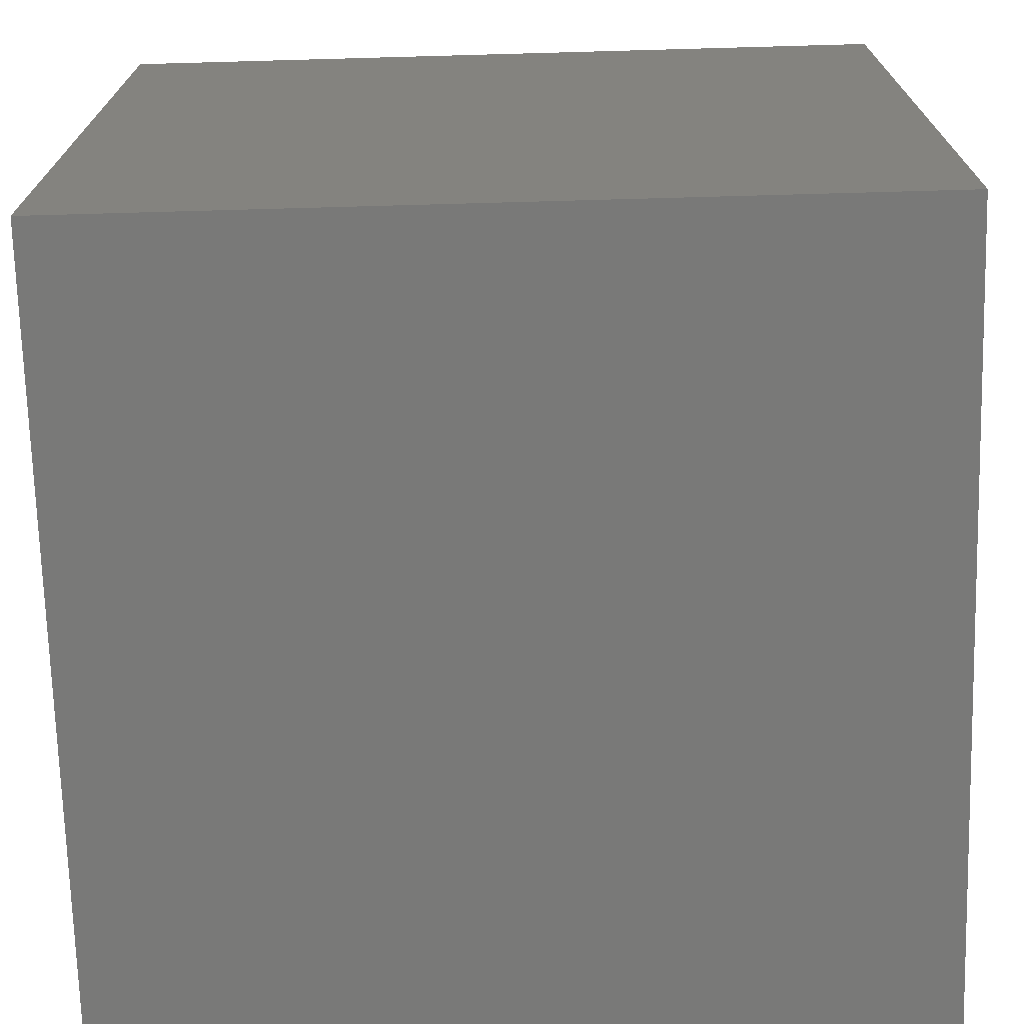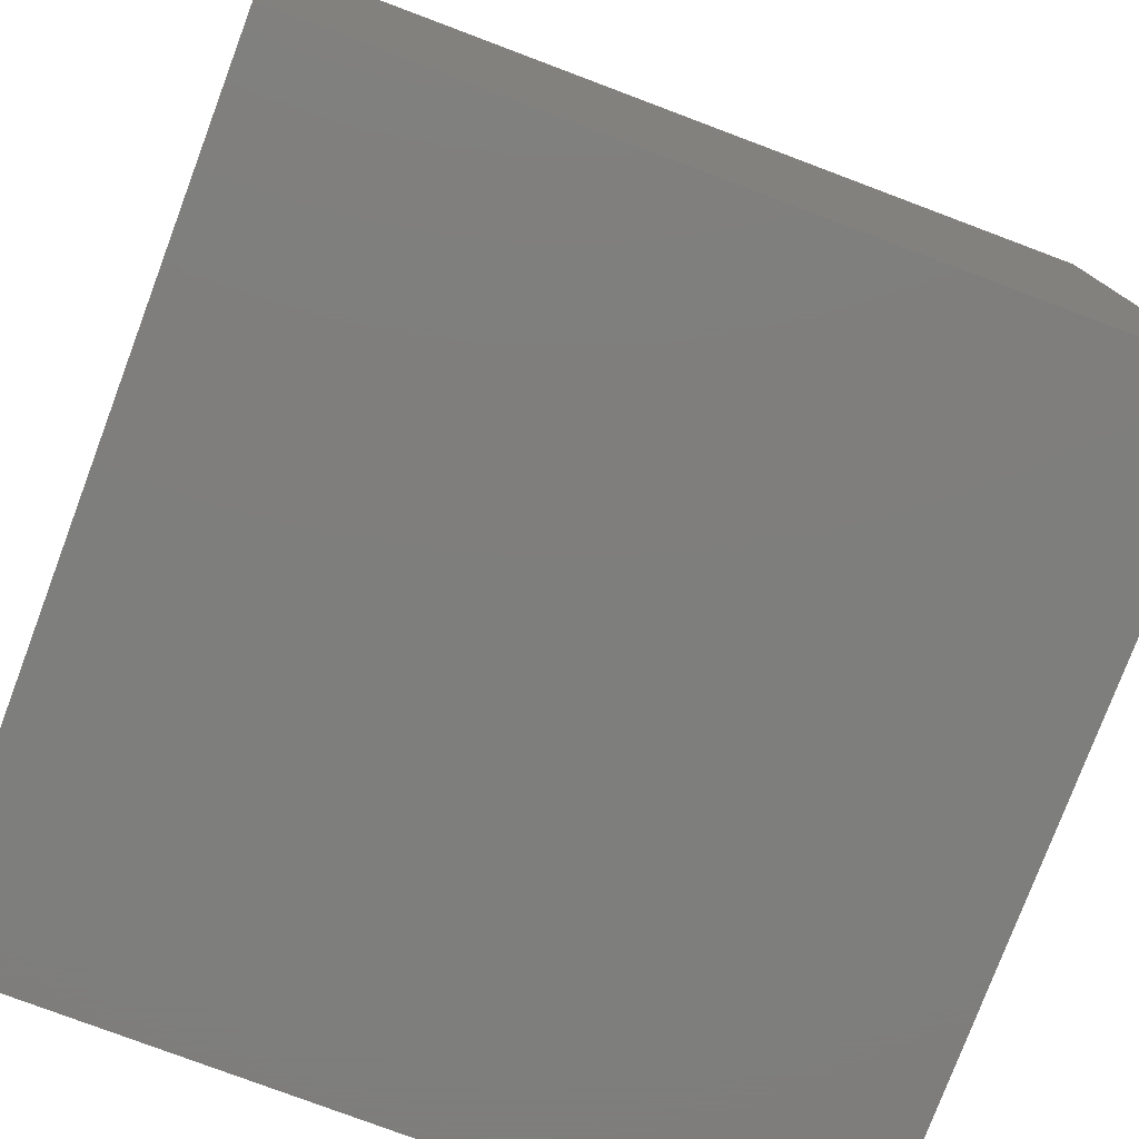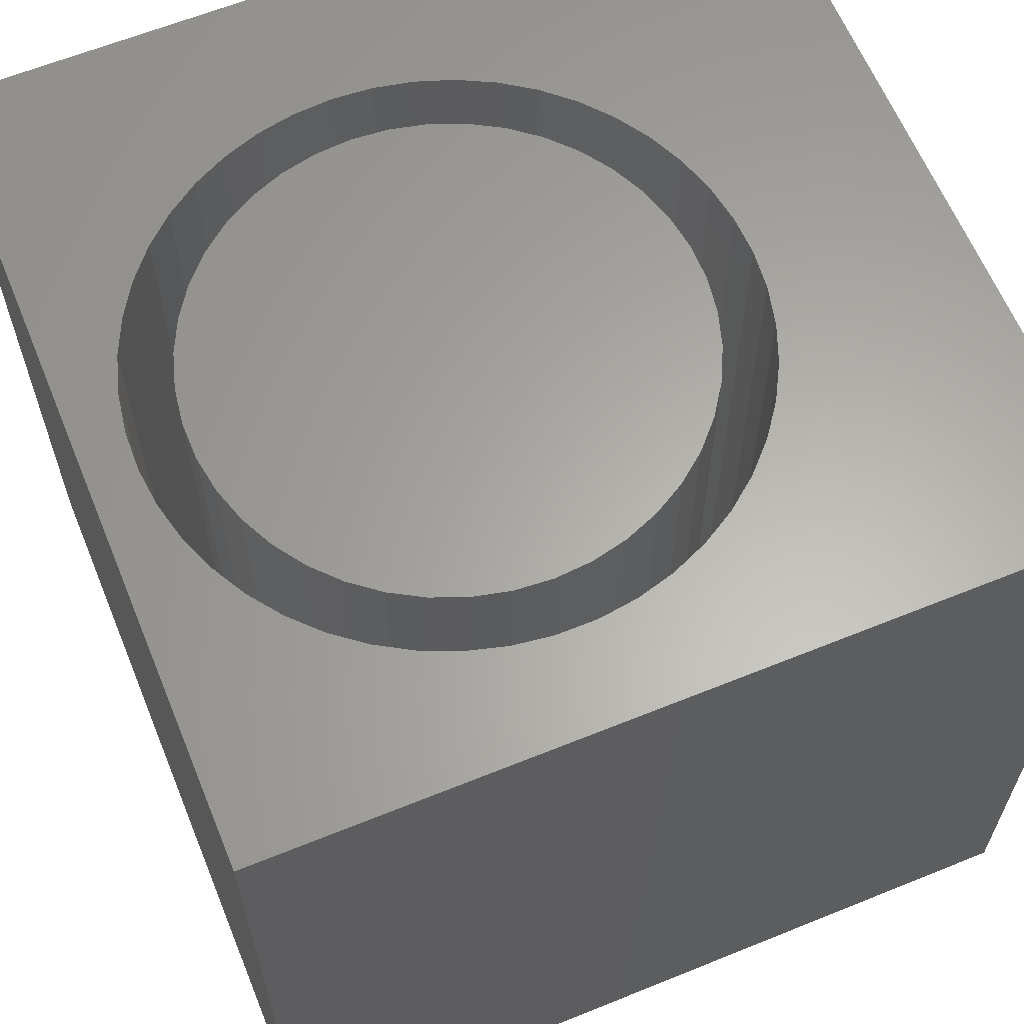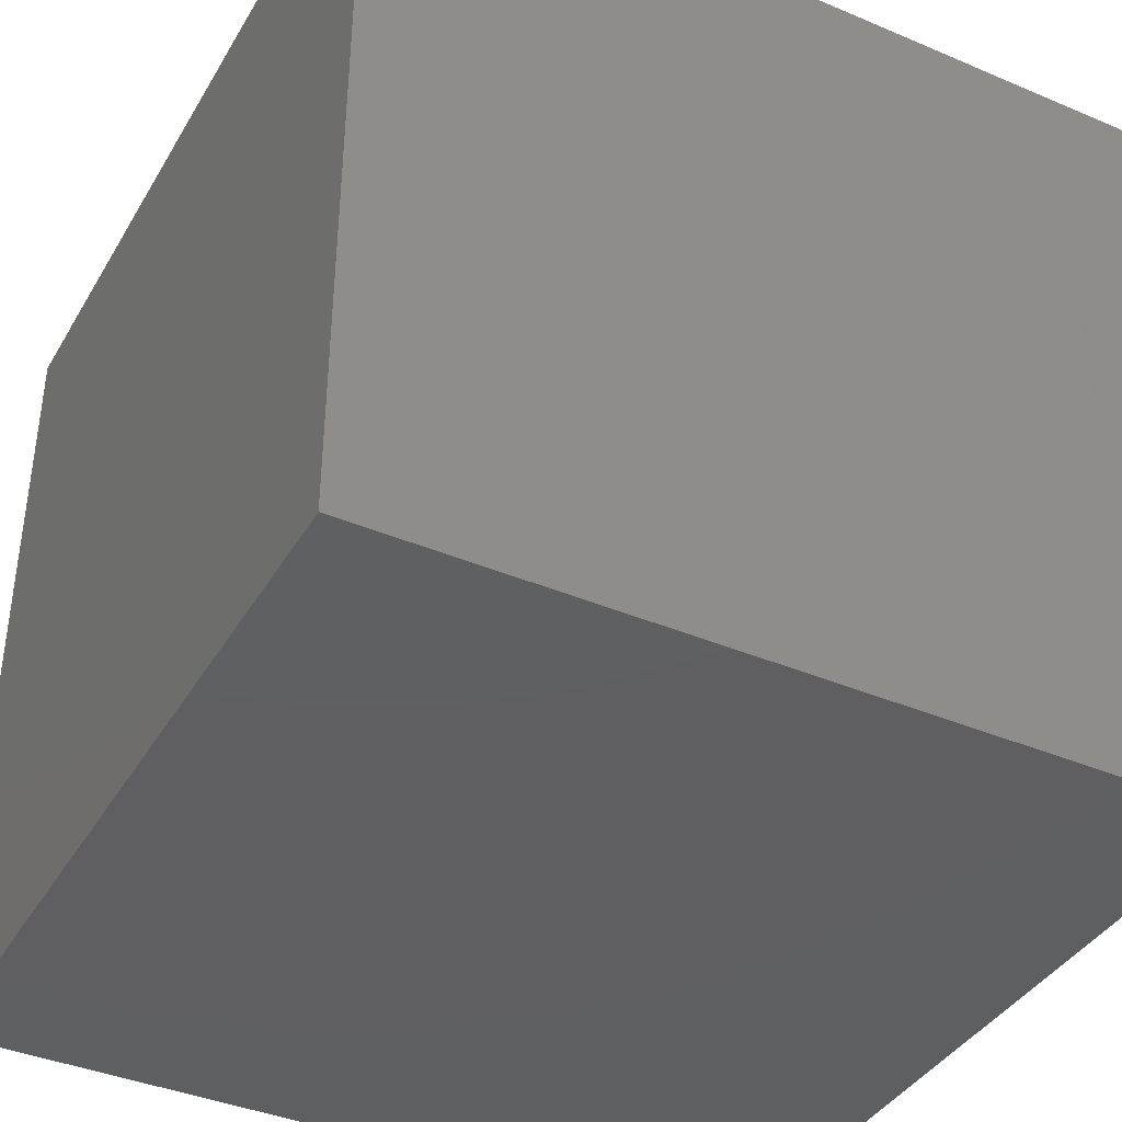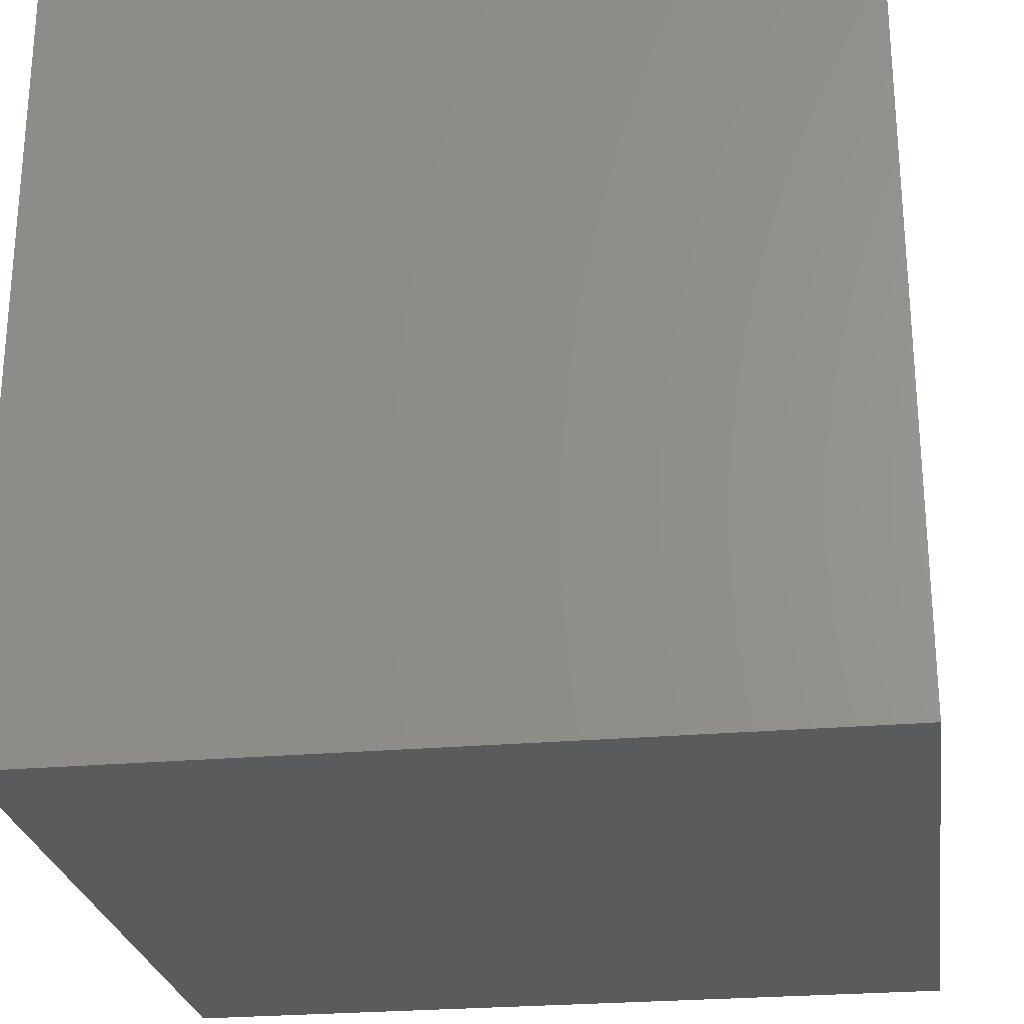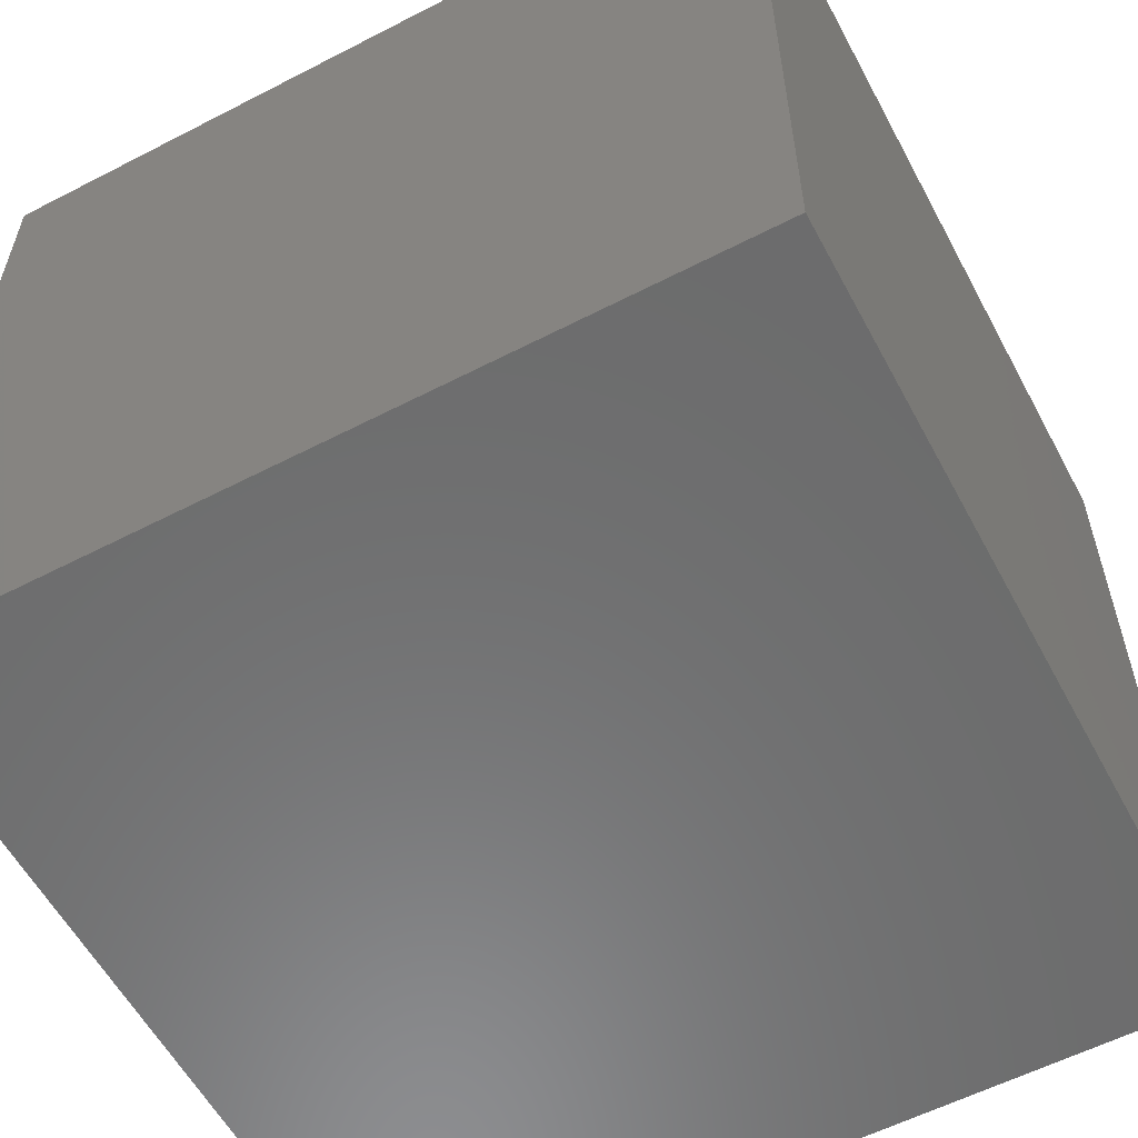
<metadata>
{"format":"stl","ext":"stl","renderer":"f3d","projection":"perspective","resolution":1024,"background":"white","views":[{"elev":-71.6,"azim":-178.4,"up":"+Y"},{"elev":-77.9,"azim":69.4,"up":"+Z"},{"elev":62.9,"azim":-112.3,"up":"+Z"},{"elev":-39.4,"azim":-117.8,"up":"+Z"},{"elev":-25.5,"azim":-81.8,"up":"+Y"},{"elev":-58.1,"azim":-151.9,"up":"+Y"}]}
</metadata>
<code>
# stl→obj: 186 verts, 368 faces
v 0 10 10
v 0 10 0
v 0 0 10
v 0 0 0
v 3.664 2.44 10
v 3.217 2.612 10
v 4.129 2.329 10
v 5.083 9.422 10
v 5.554 9.342 10
v 10 10 10
v 7.213 3.286 10
v 6.848 2.977 10
v 10 0 10
v 6.445 2.72 10
v 6.011 2.519 10
v 6.011 9.2 10
v 6.445 8.999 10
v 6.848 8.742 10
v 8.177 4.914 10
v 8.021 4.462 10
v 5.554 2.377 10
v 5.083 2.297 10
v 4.605 2.281 10
v 2.798 2.842 10
v 2.413 3.126 10
v 2.069 3.458 10
v 8.177 6.805 10
v 8.021 7.257 10
v 7.805 7.684 10
v 8.273 6.337 10
v 8.305 5.86 10
v 8.273 5.382 10
v 7.805 4.035 10
v 7.534 3.641 10
v 1.773 3.833 10
v 1.529 4.245 10
v 1.342 4.685 10
v 1.216 6.573 10
v 1.342 7.034 10
v 1.529 7.474 10
v 1.773 7.886 10
v 4.605 9.438 10
v 4.129 9.39 10
v 7.213 8.433 10
v 7.534 8.078 10
v 1.216 5.146 10
v 1.152 5.62 10
v 1.152 6.099 10
v 2.069 8.261 10
v 2.413 8.594 10
v 2.798 8.877 10
v 3.217 9.107 10
v 3.664 9.279 10
v 10 10 0
v 10 0 0
v 8.273 5.382 2.104
v 8.305 5.86 2.104
v 8.273 6.337 2.104
v 8.177 6.805 2.104
v 8.021 7.257 2.104
v 7.805 7.684 2.104
v 7.534 8.078 2.104
v 7.213 8.433 2.104
v 6.848 8.742 2.104
v 6.445 8.999 2.104
v 6.011 9.2 2.104
v 5.554 9.342 2.104
v 5.083 9.422 2.104
v 4.605 9.438 2.104
v 4.129 9.39 2.104
v 3.664 9.279 2.104
v 3.217 9.107 2.104
v 2.798 8.877 2.104
v 2.413 8.594 2.104
v 2.069 8.261 2.104
v 1.773 7.886 2.104
v 1.529 7.474 2.104
v 1.342 7.034 2.104
v 1.216 6.573 2.104
v 1.152 6.099 2.104
v 1.152 5.62 2.104
v 1.216 5.146 2.104
v 1.342 4.685 2.104
v 1.529 4.245 2.104
v 1.773 3.833 2.104
v 2.069 3.458 2.104
v 2.413 3.126 2.104
v 2.798 2.842 2.104
v 3.217 2.612 2.104
v 3.664 2.44 2.104
v 4.129 2.329 2.104
v 4.605 2.281 2.104
v 5.083 2.297 2.104
v 5.554 2.377 2.104
v 6.011 2.519 2.104
v 6.445 2.72 2.104
v 6.848 2.977 2.104
v 7.213 3.286 2.104
v 7.534 3.641 2.104
v 7.805 4.035 2.104
v 8.021 4.462 2.104
v 8.177 4.914 2.104
v 6.905 3.836 2.104
v 7.183 4.184 2.104
v 7.405 4.569 2.104
v 7.568 4.983 2.104
v 7.667 5.416 2.104
v 7.7 5.86 2.104
v 7.667 6.303 2.104
v 7.568 6.737 2.104
v 7.405 7.15 2.104
v 7.183 7.536 2.104
v 4.062 8.76 2.104
v 3.637 8.629 2.104
v 3.237 8.436 2.104
v 2.869 8.186 2.104
v 2.543 7.883 2.104
v 2.266 7.536 2.104
v 2.044 7.15 2.104
v 1.881 6.737 2.104
v 1.782 6.303 2.104
v 3.637 3.09 2.104
v 4.062 2.959 2.104
v 4.502 2.893 2.104
v 4.947 2.893 2.104
v 5.387 2.959 2.104
v 5.811 3.09 2.104
v 6.212 3.283 2.104
v 6.58 3.533 2.104
v 6.905 7.883 2.104
v 6.58 8.186 2.104
v 6.212 8.436 2.104
v 5.811 8.629 2.104
v 5.387 8.76 2.104
v 4.947 8.826 2.104
v 4.502 8.826 2.104
v 1.749 5.86 2.104
v 1.782 5.416 2.104
v 1.881 4.983 2.104
v 2.044 4.569 2.104
v 2.266 4.184 2.104
v 2.543 3.836 2.104
v 2.869 3.533 2.104
v 3.237 3.283 2.104
v 7.7 5.86 10
v 7.667 5.416 10
v 7.568 4.983 10
v 7.405 4.569 10
v 7.183 4.184 10
v 6.905 3.836 10
v 6.58 3.533 10
v 6.212 3.283 10
v 5.811 3.09 10
v 5.387 2.959 10
v 4.947 2.893 10
v 4.502 2.893 10
v 4.062 2.959 10
v 3.637 3.09 10
v 3.237 3.283 10
v 2.869 3.533 10
v 2.543 3.836 10
v 2.266 4.184 10
v 2.044 4.569 10
v 1.881 4.983 10
v 1.782 5.416 10
v 1.749 5.86 10
v 1.782 6.303 10
v 1.881 6.737 10
v 2.044 7.15 10
v 2.266 7.536 10
v 2.543 7.883 10
v 2.869 8.186 10
v 3.237 8.436 10
v 3.637 8.629 10
v 4.062 8.76 10
v 4.502 8.826 10
v 4.947 8.826 10
v 5.387 8.76 10
v 5.811 8.629 10
v 6.212 8.436 10
v 6.58 8.186 10
v 6.905 7.883 10
v 7.183 7.536 10
v 7.405 7.15 10
v 7.568 6.737 10
v 7.667 6.303 10
f 1 2 3
f 3 2 4
f 5 6 3
f 5 3 7
f 8 9 10
f 11 12 13
f 13 12 14
f 13 14 15
f 9 16 10
f 10 16 17
f 10 17 18
f 13 19 20
f 15 21 13
f 13 21 22
f 13 22 3
f 3 22 23
f 3 23 7
f 6 24 3
f 3 24 25
f 3 25 26
f 27 10 28
f 28 10 29
f 27 30 10
f 10 30 31
f 10 31 13
f 13 31 32
f 13 32 19
f 20 33 13
f 13 33 34
f 13 34 11
f 26 35 3
f 3 35 36
f 3 36 37
f 38 39 1
f 1 39 40
f 1 40 41
f 8 10 42
f 42 10 1
f 42 1 43
f 18 44 10
f 10 44 45
f 10 45 29
f 37 46 3
f 3 46 47
f 3 47 1
f 1 47 48
f 1 48 38
f 41 49 1
f 1 49 50
f 1 50 51
f 51 52 1
f 1 52 53
f 1 53 43
f 54 10 55
f 55 10 13
f 2 54 4
f 4 54 55
f 10 54 1
f 1 54 2
f 55 13 4
f 4 13 3
f 56 31 57
f 57 31 30
f 57 30 58
f 58 30 27
f 58 27 59
f 59 27 28
f 59 28 60
f 60 28 29
f 60 29 61
f 61 29 45
f 61 45 62
f 62 45 44
f 62 44 63
f 63 44 18
f 63 18 64
f 64 18 17
f 64 17 65
f 65 17 16
f 65 16 66
f 66 16 9
f 66 9 67
f 67 9 8
f 67 8 68
f 68 8 42
f 68 42 69
f 69 42 43
f 69 43 70
f 70 43 53
f 70 53 71
f 71 53 52
f 71 52 72
f 72 52 51
f 72 51 73
f 73 51 50
f 73 50 74
f 74 50 49
f 74 49 75
f 75 49 41
f 75 41 76
f 76 41 40
f 76 40 77
f 77 40 39
f 77 39 78
f 78 39 38
f 78 38 79
f 79 38 48
f 79 48 80
f 80 48 47
f 80 47 81
f 81 47 46
f 81 46 82
f 82 46 37
f 82 37 83
f 83 37 36
f 83 36 84
f 84 36 35
f 84 35 85
f 85 35 26
f 85 26 86
f 86 26 25
f 86 25 87
f 87 25 24
f 87 24 88
f 88 24 6
f 88 6 89
f 89 6 5
f 89 5 90
f 90 5 7
f 90 7 91
f 91 7 23
f 91 23 92
f 92 23 22
f 92 22 93
f 93 22 21
f 93 21 94
f 94 21 15
f 94 15 95
f 95 15 14
f 95 14 96
f 96 14 12
f 96 12 97
f 97 12 11
f 97 11 98
f 98 11 34
f 98 34 99
f 99 34 33
f 99 33 100
f 100 33 20
f 100 20 101
f 101 20 19
f 101 19 102
f 102 19 32
f 102 32 56
f 56 32 31
f 103 99 104
f 104 99 100
f 104 100 105
f 105 100 101
f 105 101 106
f 106 101 102
f 106 102 107
f 107 102 56
f 107 56 108
f 108 56 57
f 108 57 109
f 109 57 58
f 109 58 110
f 110 58 59
f 110 59 111
f 111 59 60
f 111 60 112
f 113 71 114
f 114 71 72
f 114 72 115
f 115 72 73
f 115 73 116
f 116 73 74
f 116 74 117
f 117 74 75
f 117 75 118
f 118 75 76
f 118 76 119
f 119 76 77
f 119 77 120
f 120 77 78
f 120 78 121
f 122 90 123
f 123 90 91
f 123 91 124
f 124 91 92
f 124 92 125
f 125 92 93
f 125 93 126
f 126 93 94
f 126 94 127
f 127 94 95
f 127 95 128
f 128 95 96
f 128 96 129
f 129 96 97
f 129 97 103
f 103 97 98
f 103 98 99
f 60 61 112
f 112 61 62
f 112 62 130
f 130 62 63
f 130 63 131
f 131 63 64
f 131 64 132
f 132 64 65
f 132 65 133
f 133 65 66
f 133 66 134
f 134 66 67
f 134 67 135
f 135 67 68
f 135 68 136
f 136 68 69
f 136 69 113
f 113 69 70
f 113 70 71
f 78 79 121
f 121 79 80
f 121 80 137
f 137 80 81
f 137 81 138
f 138 81 82
f 138 82 139
f 139 82 83
f 139 83 140
f 140 83 84
f 140 84 141
f 141 84 85
f 141 85 142
f 142 85 86
f 142 86 143
f 143 86 87
f 143 87 144
f 144 87 88
f 144 88 122
f 122 88 89
f 122 89 90
f 109 145 108
f 108 145 146
f 108 146 107
f 107 146 147
f 107 147 106
f 106 147 148
f 106 148 105
f 105 148 149
f 105 149 104
f 104 149 150
f 104 150 103
f 103 150 151
f 103 151 129
f 129 151 152
f 129 152 128
f 128 152 153
f 128 153 127
f 127 153 154
f 127 154 126
f 126 154 155
f 126 155 125
f 125 155 156
f 125 156 124
f 124 156 157
f 124 157 123
f 123 157 158
f 123 158 122
f 122 158 159
f 122 159 144
f 144 159 160
f 144 160 143
f 143 160 161
f 143 161 142
f 142 161 162
f 142 162 141
f 141 162 163
f 141 163 140
f 140 163 164
f 140 164 139
f 139 164 165
f 139 165 138
f 138 165 166
f 138 166 137
f 137 166 167
f 137 167 121
f 121 167 168
f 121 168 120
f 120 168 169
f 120 169 119
f 119 169 170
f 119 170 118
f 118 170 171
f 118 171 117
f 117 171 172
f 117 172 116
f 116 172 173
f 116 173 115
f 115 173 174
f 115 174 114
f 114 174 175
f 114 175 113
f 113 175 176
f 113 176 136
f 136 176 177
f 136 177 135
f 135 177 178
f 135 178 134
f 134 178 179
f 134 179 133
f 133 179 180
f 133 180 132
f 132 180 181
f 132 181 131
f 131 181 182
f 131 182 130
f 130 182 183
f 130 183 112
f 112 183 184
f 112 184 111
f 111 184 185
f 111 185 110
f 110 185 186
f 110 186 109
f 109 186 145
f 164 163 184
f 184 163 185
f 184 171 170
f 162 161 151
f 151 161 160
f 160 159 151
f 151 159 158
f 151 158 157
f 162 151 163
f 163 151 150
f 163 150 149
f 184 183 171
f 171 183 182
f 171 182 181
f 152 151 153
f 153 151 154
f 149 148 163
f 163 148 147
f 163 147 146
f 181 180 171
f 171 180 179
f 171 179 178
f 170 169 184
f 184 169 168
f 184 168 167
f 167 166 184
f 184 166 165
f 184 165 164
f 157 156 151
f 151 156 155
f 151 155 154
f 146 145 163
f 163 145 186
f 163 186 185
f 178 177 171
f 171 177 176
f 171 176 175
f 175 174 171
f 171 174 173
f 171 173 172

</code>
